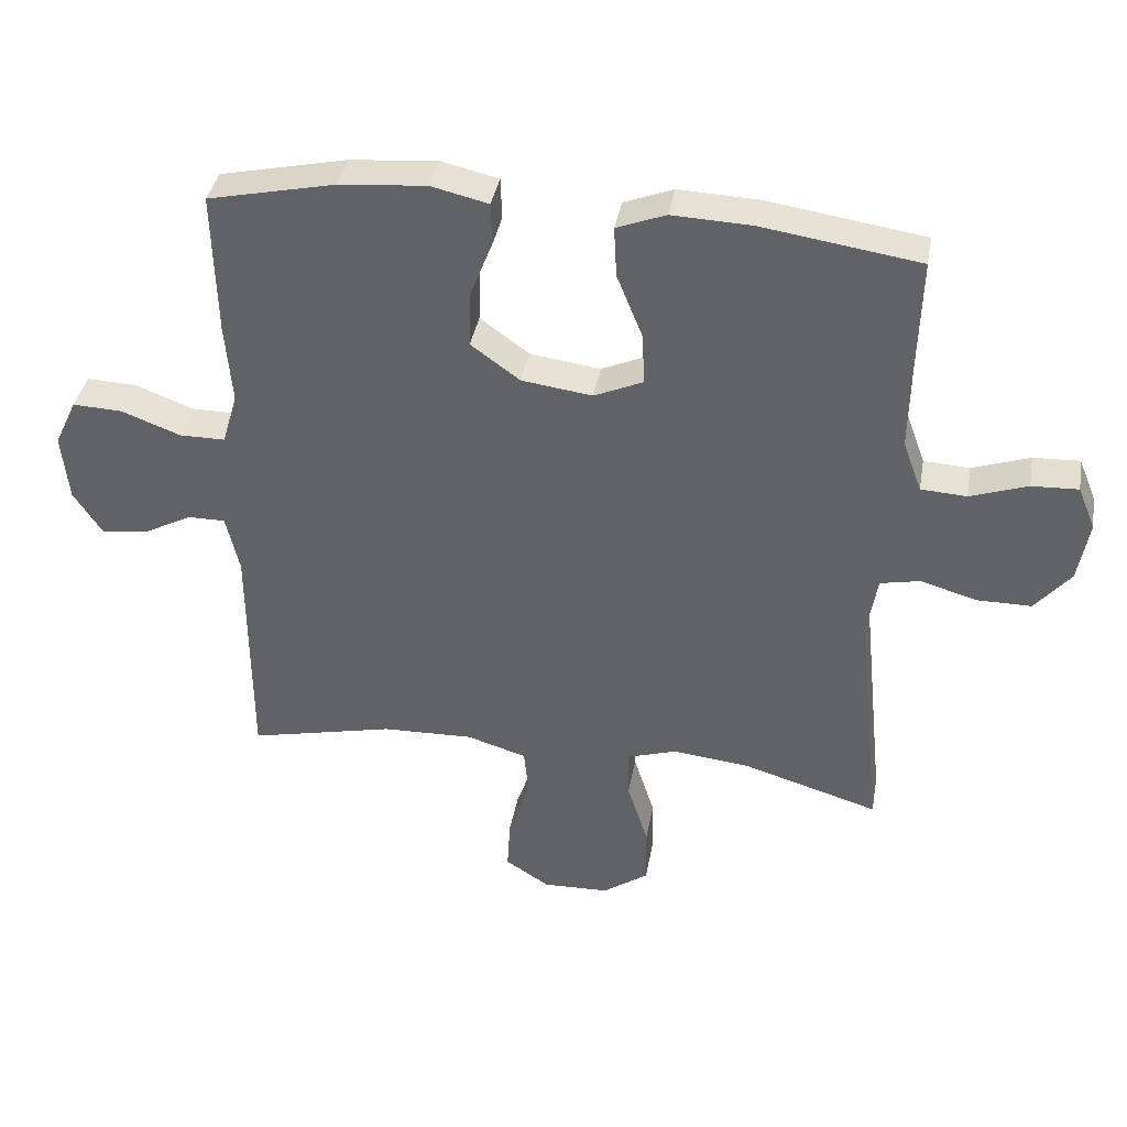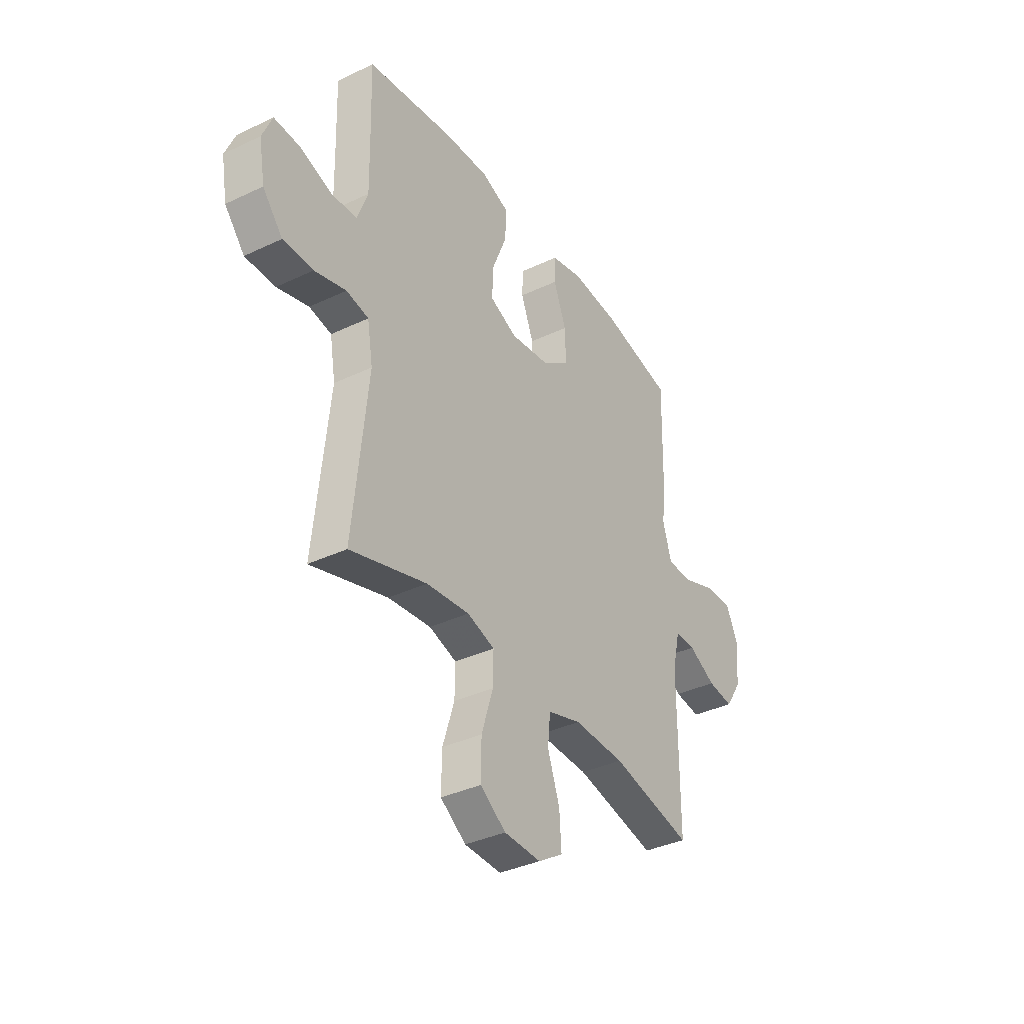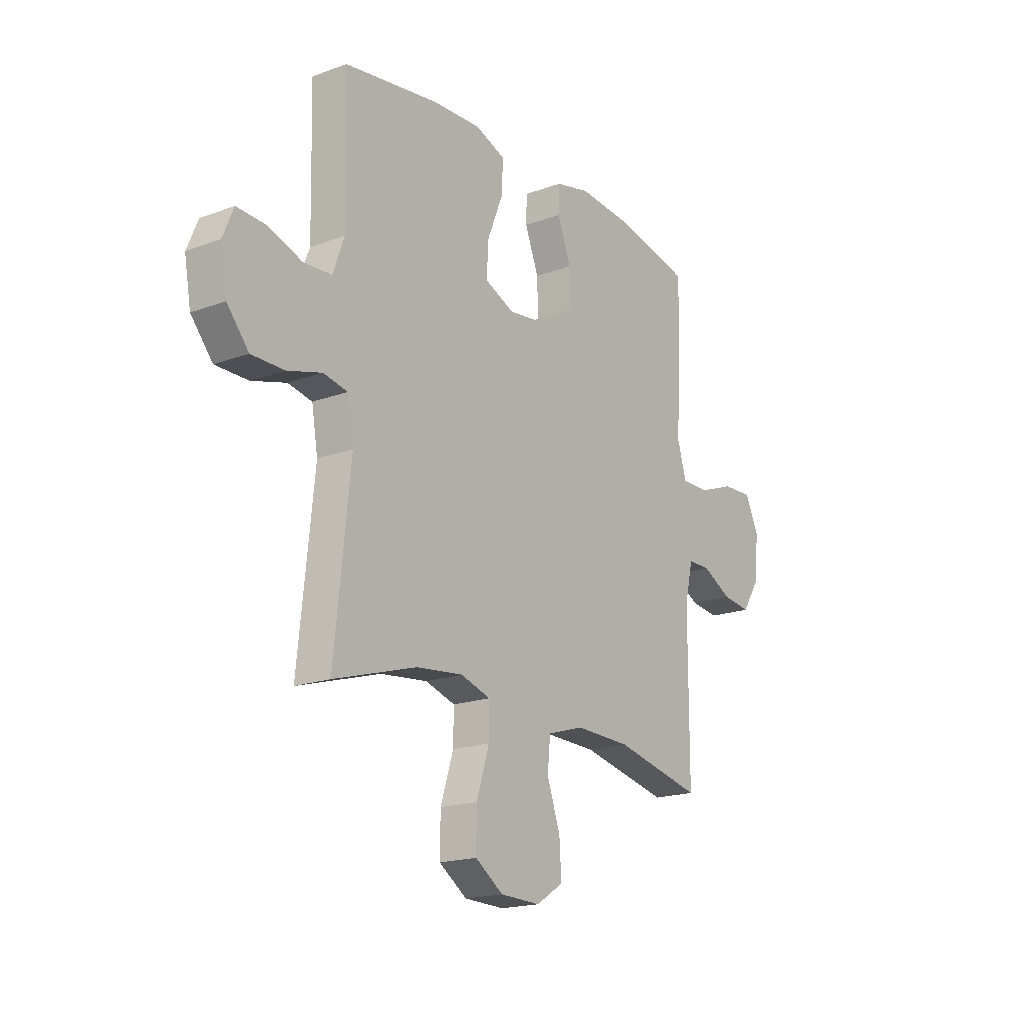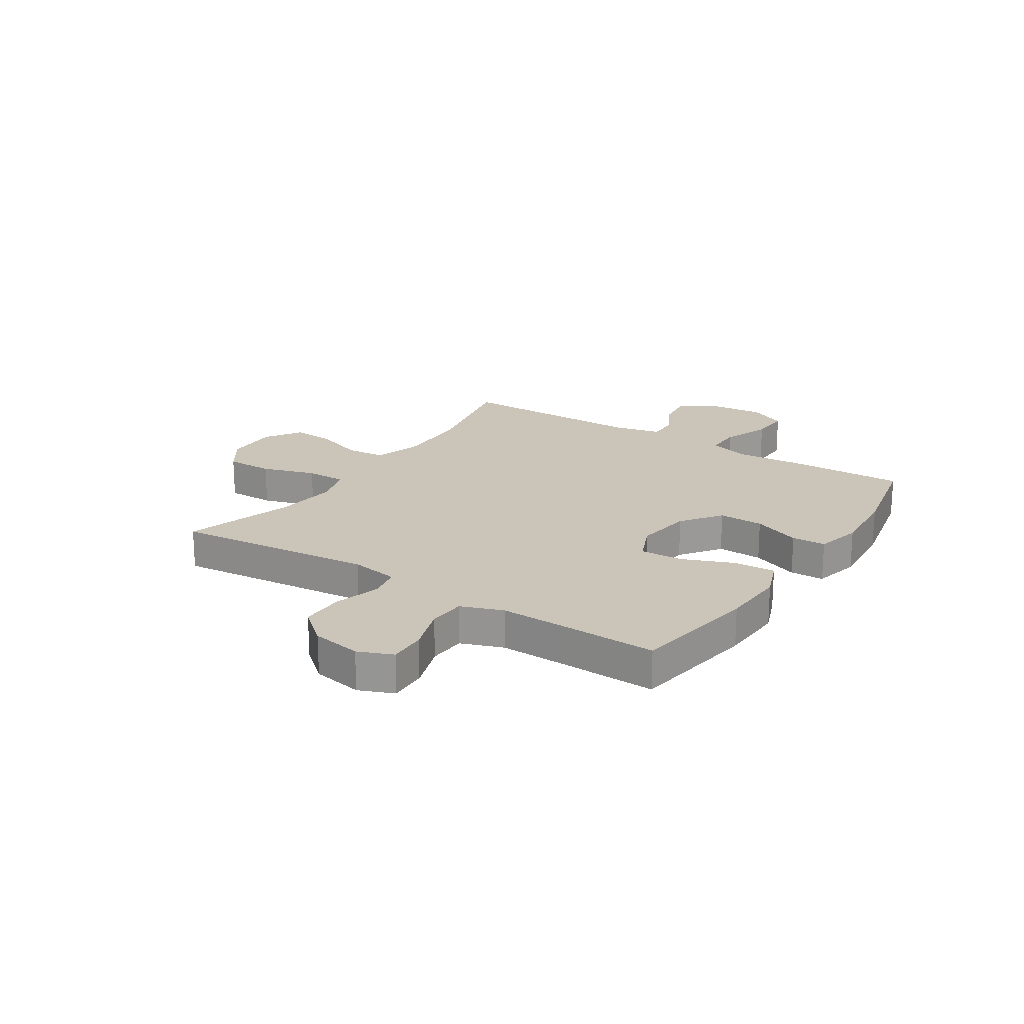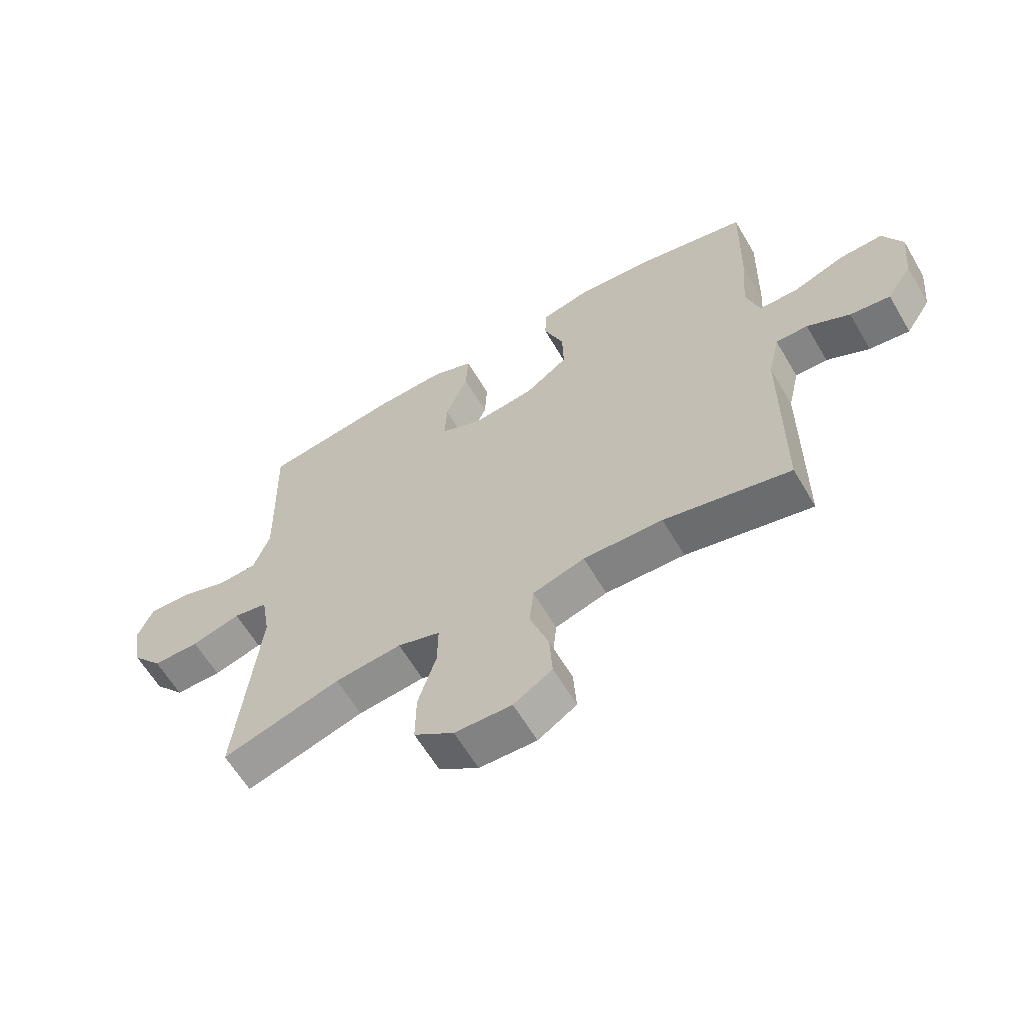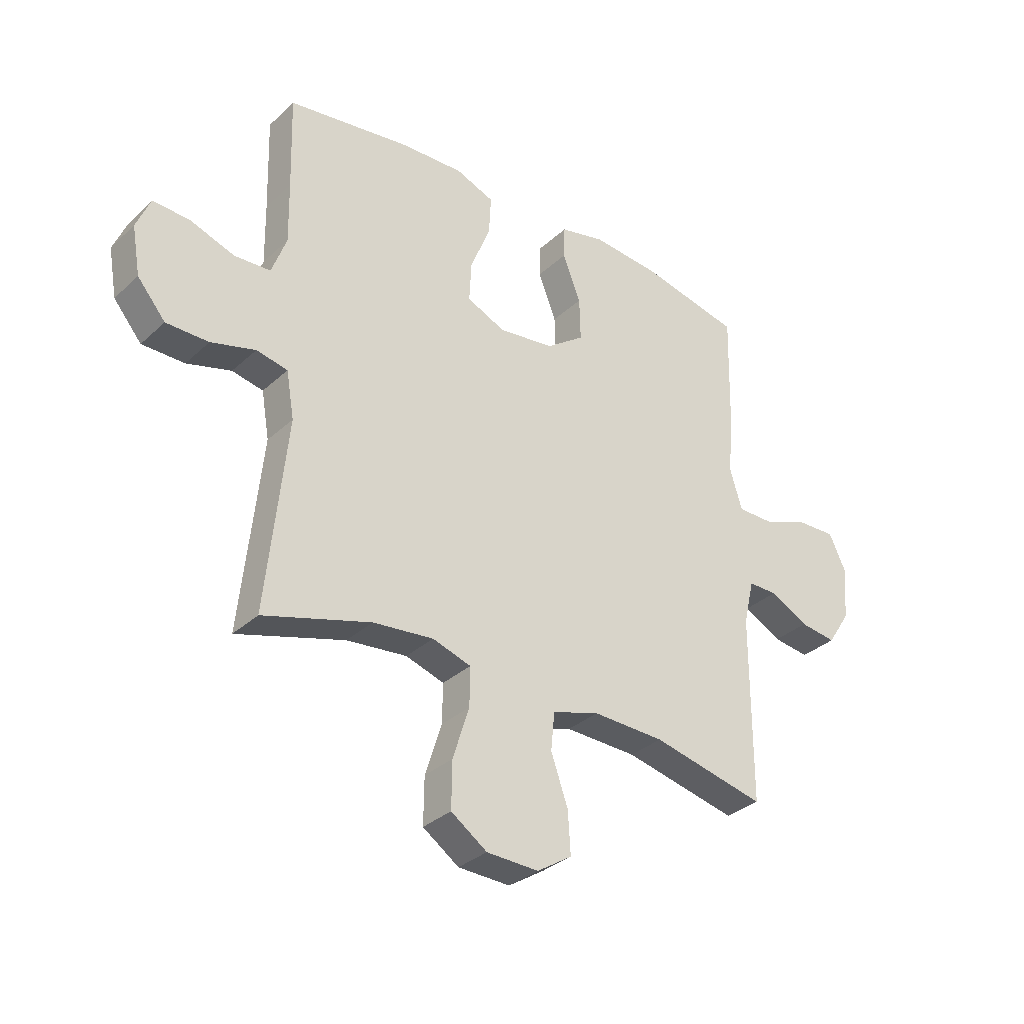
<metadata>
{"format":"obj","ext":"obj","renderer":"f3d","projection":"perspective","resolution":1024,"background":"white","views":[{"elev":38.0,"azim":-170.0,"up":"+Z"},{"elev":-36.7,"azim":-58.3,"up":"+Z"},{"elev":-18.4,"azim":-54.6,"up":"+Z"},{"elev":20.3,"azim":-56.8,"up":"+Y"},{"elev":-61.8,"azim":30.4,"up":"+Z"},{"elev":-32.7,"azim":-38.6,"up":"+Z"}]}
</metadata>
<code>
v 0.5 0.07 0.5
v 0.495 0.07 0.286
v 0.485 0.07 0.166
v 0.508 0.07 0.089
v 0.576 0.07 0.089
v 0.664 0.07 0.122
v 0.738 0.07 0.125
v 0.771 0.07 0.055
v 0.761 0.07 -0.045
v 0.718 0.07 -0.111
v 0.649 0.07 -0.102
v 0.576 0.07 -0.064
v 0.521 0.07 -0.064
v 0.501 0.07 -0.15
v 0.5 0.07 -0.5
v 0.284 0.07 -0.452
v 0.148 0.07 -0.448
v 0.059 0.07 -0.475
v 0.052 0.07 -0.546
v 0.084 0.07 -0.637
v 0.089 0.07 -0.716
v 0.023 0.07 -0.758
v -0.075 0.07 -0.755
v -0.143 0.07 -0.708
v -0.142 0.07 -0.621
v -0.111 0.07 -0.523
v -0.11 0.07 -0.45
v -0.183 0.07 -0.427
v -0.297 0.07 -0.439
v -0.5 0.07 -0.5
v -0.462 0.07 -0.136
v -0.477 0.07 -0.048
v -0.536 0.07 -0.036
v -0.62 0.07 -0.06
v -0.7 0.07 -0.06
v -0.753 0.07 0.003
v -0.769 0.07 0.094
v -0.743 0.07 0.157
v -0.674 0.07 0.154
v -0.589 0.07 0.125
v -0.521 0.07 0.129
v -0.493 0.07 0.205
v -0.495 0.07 0.321
v -0.5 0.07 0.5
v -0.267 0.07 0.535
v -0.148 0.07 0.54
v -0.075 0.07 0.512
v -0.079 0.07 0.437
v -0.117 0.07 0.343
v -0.121 0.07 0.266
v -0.048 0.07 0.234
v 0.057 0.07 0.248
v 0.13 0.07 0.301
v 0.128 0.07 0.383
v 0.094 0.07 0.47
v 0.096 0.07 0.532
v 0.181 0.07 0.552
v 0.311 0.07 0.541
v 0.5 0 0.5
v 0.495 0 0.286
v 0.485 0 0.166
v 0.508 0 0.089
v 0.576 0 0.089
v 0.664 0 0.122
v 0.738 0 0.125
v 0.771 0 0.055
v 0.761 0 -0.045
v 0.718 0 -0.111
v 0.649 0 -0.102
v 0.576 0 -0.064
v 0.521 0 -0.064
v 0.501 0 -0.15
v 0.5 0 -0.5
v 0.284 0 -0.452
v 0.148 0 -0.448
v 0.059 0 -0.475
v 0.052 0 -0.546
v 0.084 0 -0.637
v 0.089 0 -0.716
v 0.023 0 -0.758
v -0.075 0 -0.755
v -0.143 0 -0.708
v -0.142 0 -0.621
v -0.111 0 -0.523
v -0.11 0 -0.45
v -0.183 0 -0.427
v -0.297 0 -0.439
v -0.5 0 -0.5
v -0.462 0 -0.136
v -0.477 0 -0.048
v -0.536 0 -0.036
v -0.62 0 -0.06
v -0.7 0 -0.06
v -0.753 0 0.003
v -0.769 0 0.094
v -0.743 0 0.157
v -0.674 0 0.154
v -0.589 0 0.125
v -0.521 0 0.129
v -0.493 0 0.205
v -0.495 0 0.321
v -0.5 0 0.5
v -0.267 0 0.535
v -0.148 0 0.54
v -0.075 0 0.512
v -0.079 0 0.437
v -0.117 0 0.343
v -0.121 0 0.266
v -0.048 0 0.234
v 0.057 0 0.248
v 0.13 0 0.301
v 0.128 0 0.383
v 0.094 0 0.47
v 0.096 0 0.532
v 0.181 0 0.552
v 0.311 0 0.541
f 1 2 3
f 58 1 3
f 57 58 3
f 56 57 3
f 55 56 3
f 54 55 3
f 53 54 3 4
f 52 53 4
f 51 52 4
f 47 48 49
f 46 47 49
f 45 46 49
f 44 45 49
f 43 44 49
f 42 43 49 50
f 41 42 50 51
f 38 39 40
f 37 38 40
f 36 37 40
f 35 36 40
f 34 35 40
f 33 34 40
f 32 33 40 41
f 29 30 31
f 28 29 31 32
f 41 51 4
f 32 41 4
f 28 32 4
f 27 28 4
f 24 25 26
f 23 24 26
f 22 23 26
f 21 22 26
f 20 21 26
f 19 20 26
f 14 15 16
f 13 14 16 17
f 10 11 12
f 9 10 12
f 8 9 12
f 7 8 12
f 6 7 12
f 5 6 12
f 5 12 13
f 13 17 18
f 5 13 18
f 4 5 18
f 18 19 26 27
f 4 18 27
f 61 60 59
f 61 59 116
f 61 116 115
f 61 115 114
f 61 114 113
f 61 113 112
f 62 61 112 111
f 62 111 110
f 62 110 109
f 107 106 105
f 107 105 104
f 107 104 103
f 107 103 102
f 107 102 101
f 108 107 101 100
f 109 108 100 99
f 98 97 96
f 98 96 95
f 98 95 94
f 98 94 93
f 98 93 92
f 98 92 91
f 99 98 91 90
f 89 88 87
f 90 89 87 86
f 62 109 99
f 62 99 90
f 62 90 86
f 62 86 85
f 84 83 82
f 84 82 81
f 84 81 80
f 84 80 79
f 84 79 78
f 84 78 77
f 74 73 72
f 75 74 72 71
f 70 69 68
f 70 68 67
f 70 67 66
f 70 66 65
f 70 65 64
f 70 64 63
f 71 70 63
f 76 75 71
f 76 71 63
f 76 63 62
f 85 84 77 76
f 85 76 62
f 1 59 60 2
f 2 60 61 3
f 3 61 62 4
f 4 62 63 5
f 5 63 64 6
f 6 64 65 7
f 7 65 66 8
f 8 66 67 9
f 9 67 68 10
f 10 68 69 11
f 11 69 70 12
f 12 70 71 13
f 13 71 72 14
f 14 72 73 15
f 15 73 74 16
f 16 74 75 17
f 17 75 76 18
f 18 76 77 19
f 19 77 78 20
f 20 78 79 21
f 21 79 80 22
f 22 80 81 23
f 23 81 82 24
f 24 82 83 25
f 25 83 84 26
f 26 84 85 27
f 27 85 86 28
f 28 86 87 29
f 29 87 88 30
f 30 88 89 31
f 31 89 90 32
f 32 90 91 33
f 33 91 92 34
f 34 92 93 35
f 35 93 94 36
f 36 94 95 37
f 37 95 96 38
f 38 96 97 39
f 39 97 98 40
f 40 98 99 41
f 41 99 100 42
f 42 100 101 43
f 43 101 102 44
f 44 102 103 45
f 45 103 104 46
f 46 104 105 47
f 47 105 106 48
f 48 106 107 49
f 49 107 108 50
f 50 108 109 51
f 51 109 110 52
f 52 110 111 53
f 53 111 112 54
f 54 112 113 55
f 55 113 114 56
f 56 114 115 57
f 57 115 116 58
f 58 116 59 1

</code>
